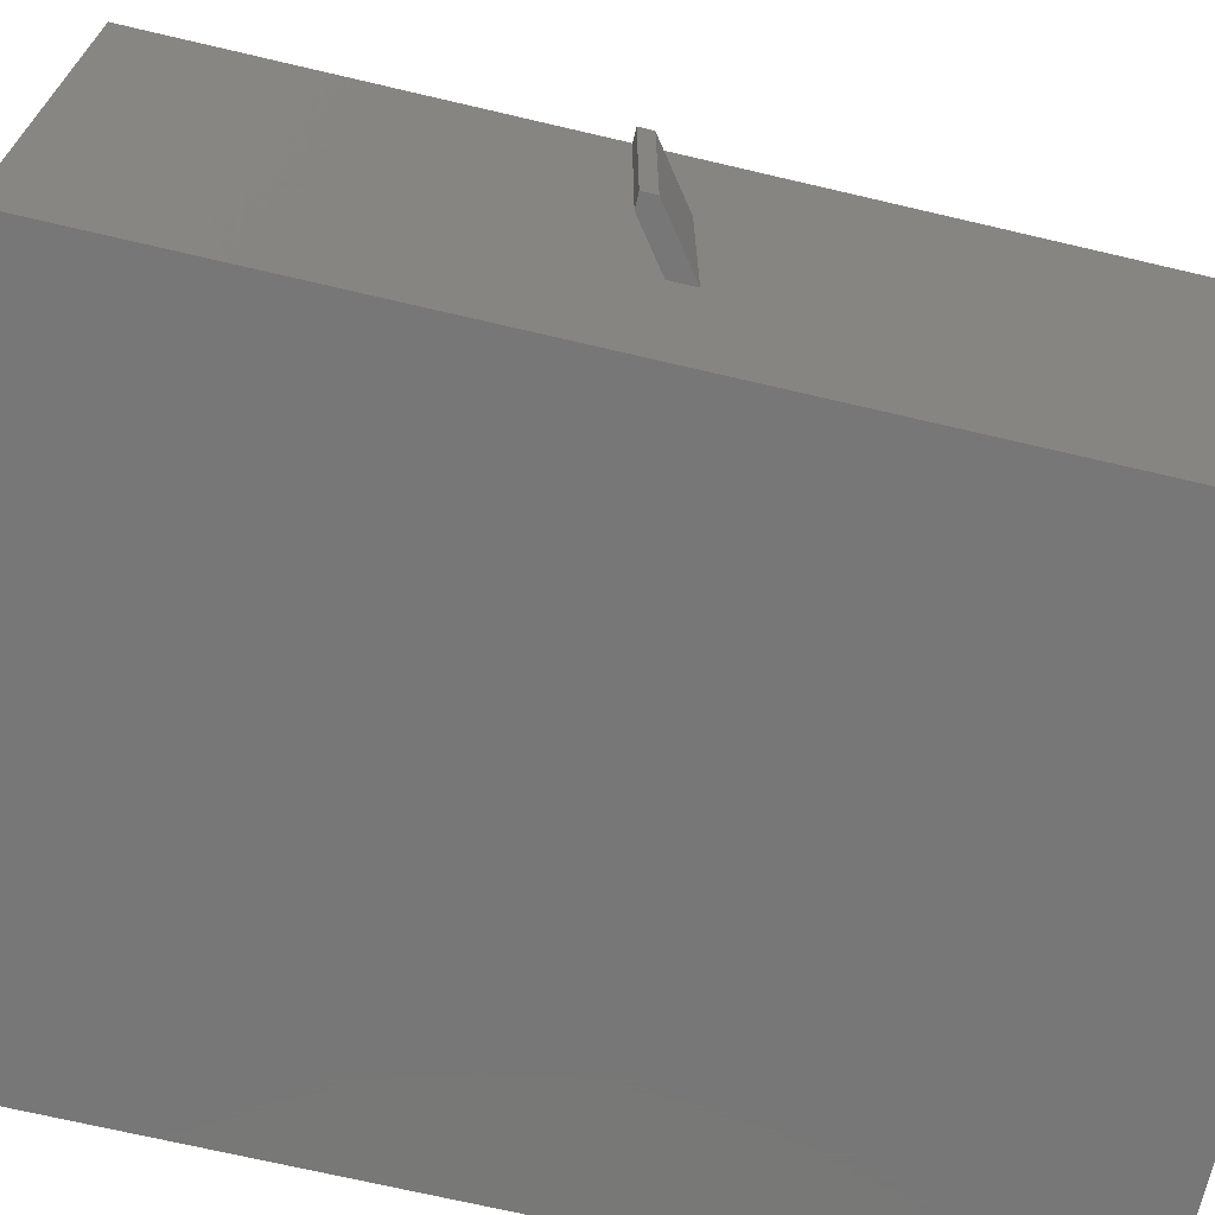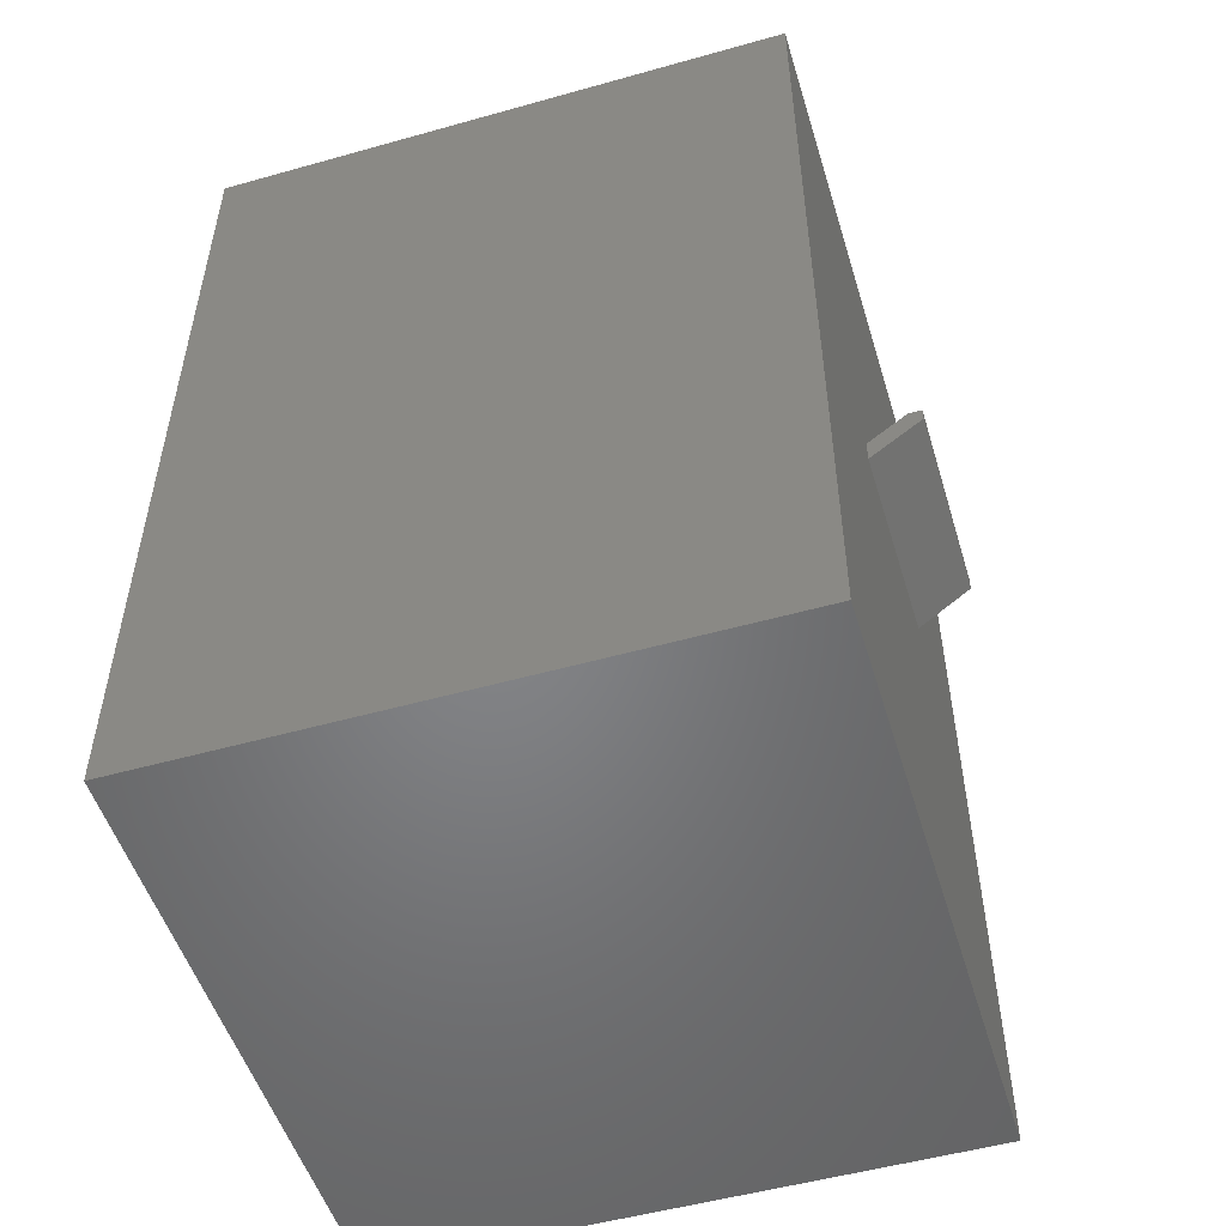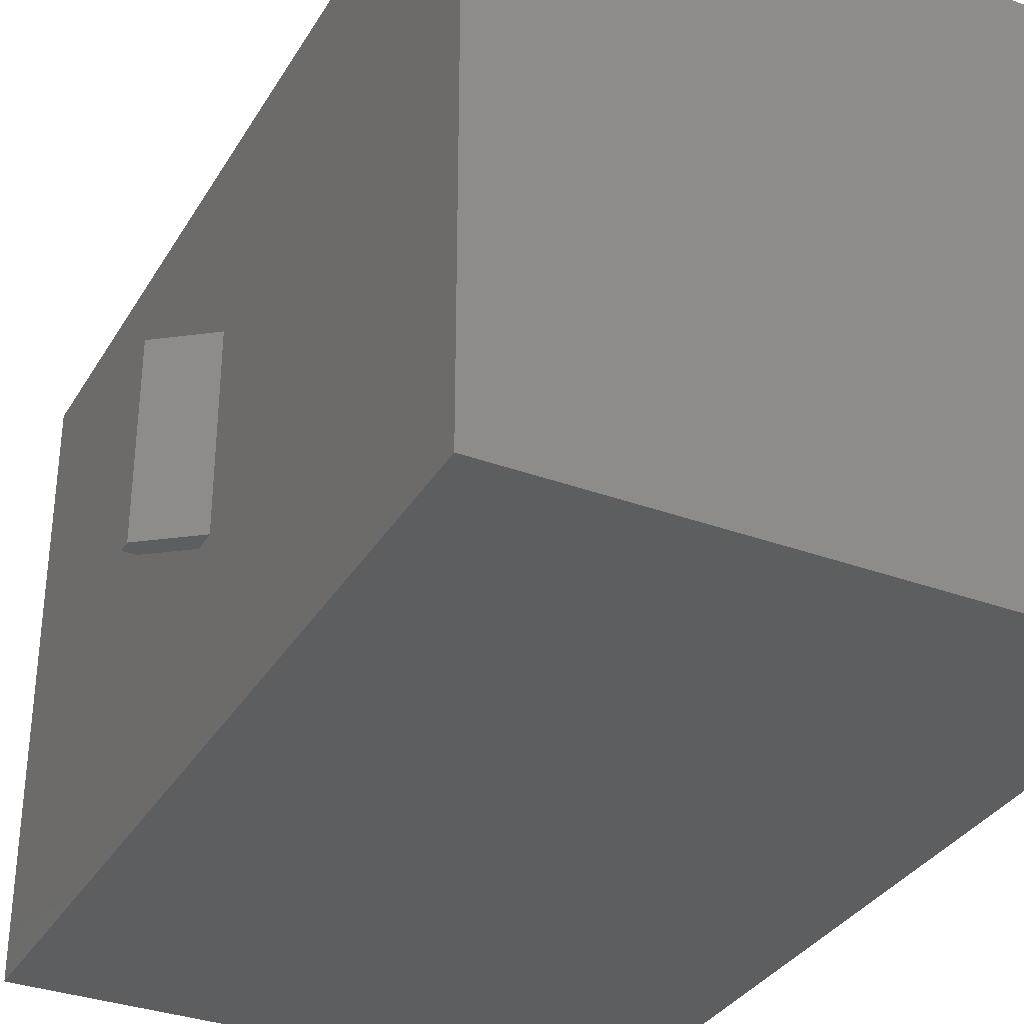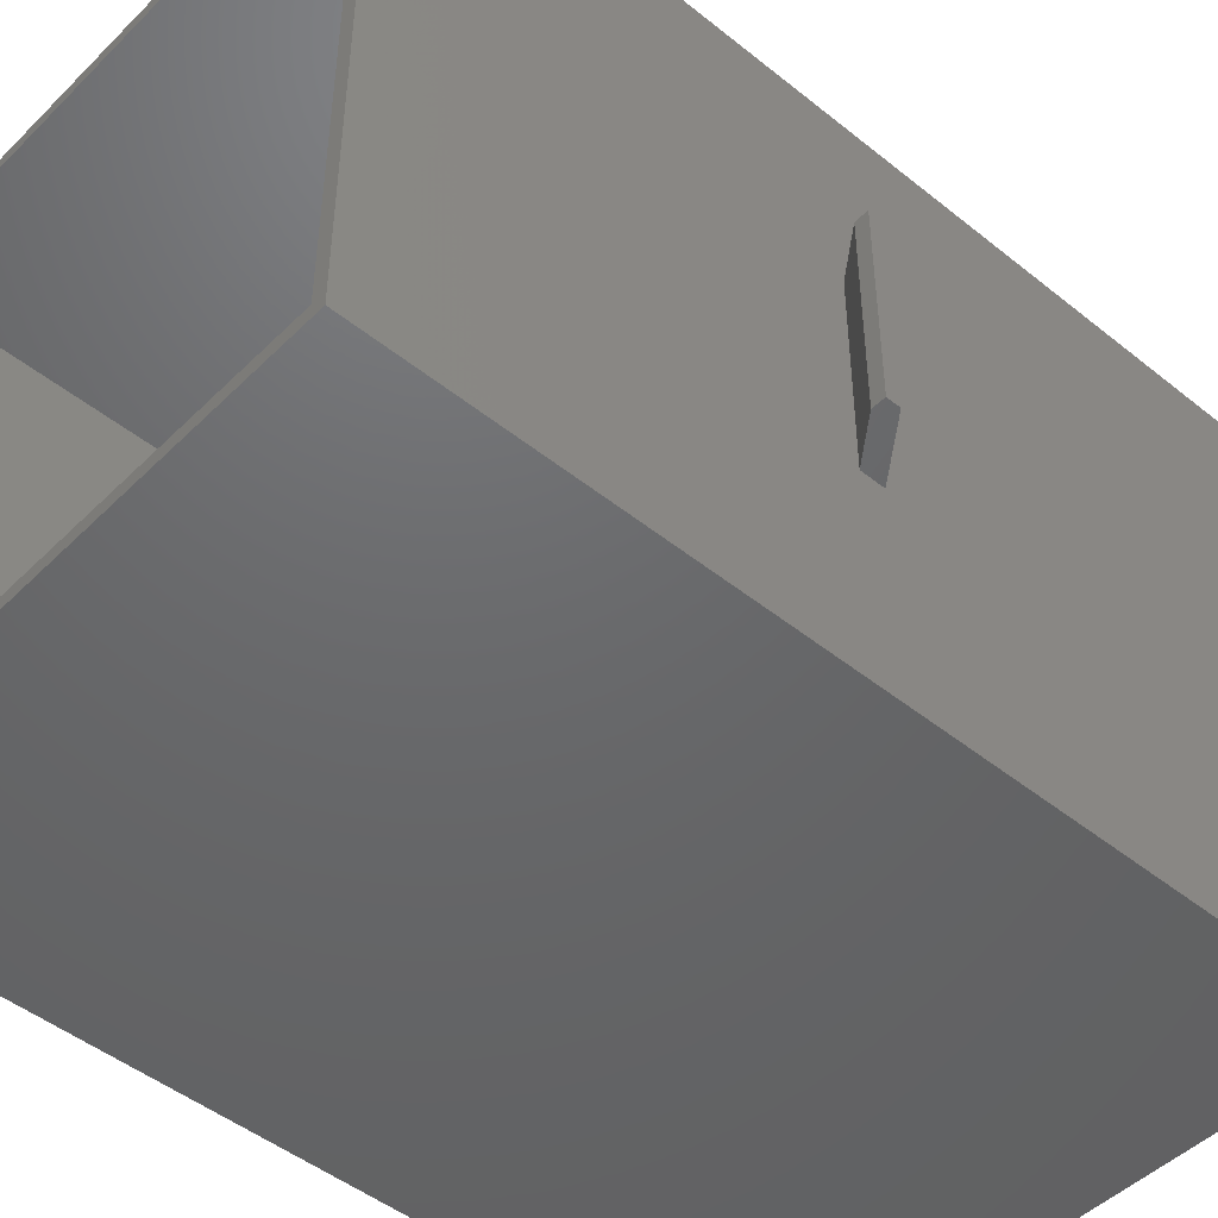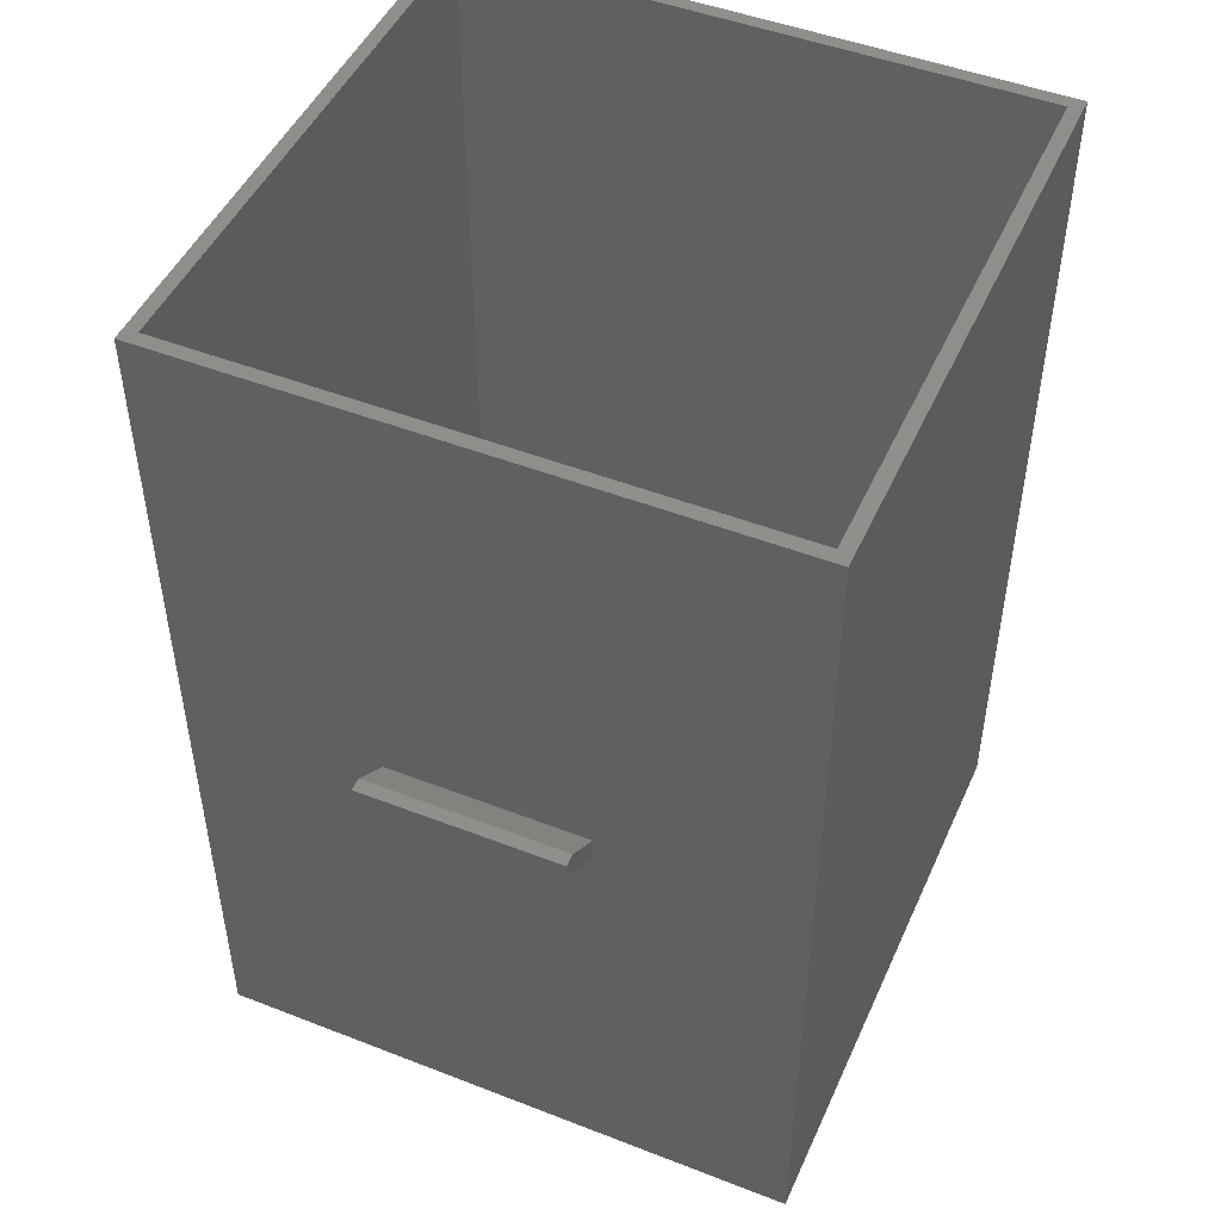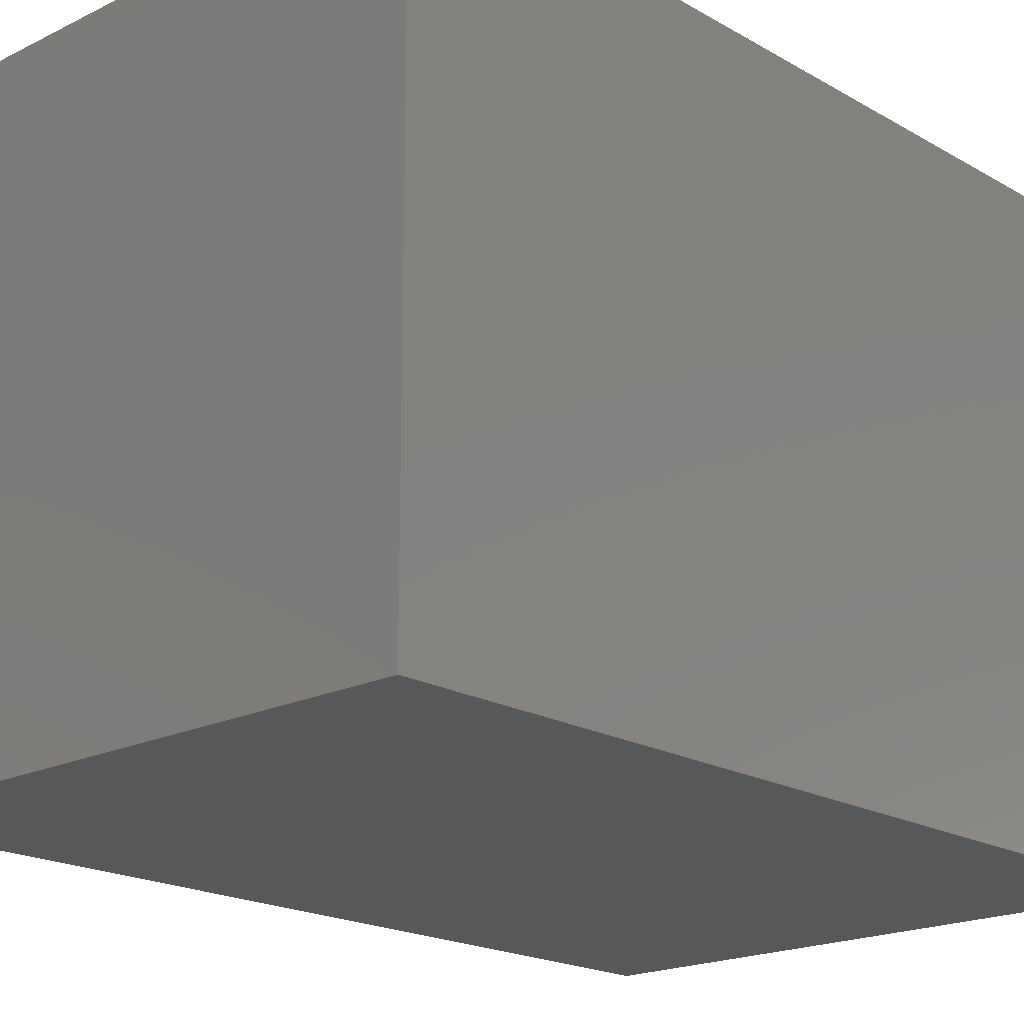
<metadata>
{"format":"stl","ext":"stl","renderer":"f3d","projection":"perspective","resolution":1024,"background":"white","views":[{"elev":-70.1,"azim":76.8,"up":"+Y"},{"elev":-51.9,"azim":16.9,"up":"+Z"},{"elev":-33.5,"azim":153.4,"up":"+Y"},{"elev":-47.5,"azim":47.8,"up":"+Y"},{"elev":48.0,"azim":113.6,"up":"+Z"},{"elev":-19.3,"azim":-137.1,"up":"+Y"}]}
</metadata>
<code>
# stl→obj: 26 verts, 48 faces
v 0 0 0
v 0 64 96
v 0 64 0
v 0 0 96
v 62.56 64 96
v 61.12 62.56 96
v 62.56 0 96
v 1.44 62.56 96
v 1.44 1.44 96
v 61.12 1.44 96
v 62.56 42.67 48
v 62.56 42.67 50.52
v 62.56 21.33 50.52
v 62.56 21.33 48
v 62.56 64 0
v 62.56 0 0
v 66.88 21.33 53.76
v 66.88 42.67 53.76
v 68.32 42.67 52.32
v 68.32 42.67 53.76
v 68.32 21.33 53.76
v 68.32 21.33 52.32
v 1.44 62.56 1.44
v 1.44 1.44 1.44
v 61.12 1.44 1.44
v 61.12 62.56 1.44
f 1 2 3
f 2 1 4
f 5 6 7
f 5 8 6
f 8 2 9
f 2 8 5
f 10 7 6
f 9 7 10
f 9 4 7
f 4 9 2
f 11 5 12
f 5 13 12
f 13 7 14
f 7 13 5
f 5 11 15
f 14 15 11
f 14 16 15
f 16 14 7
f 15 2 5
f 2 15 3
f 1 15 16
f 15 1 3
f 1 7 4
f 7 1 16
f 12 17 18
f 17 12 13
f 19 18 20
f 19 12 18
f 12 19 11
f 21 19 20
f 19 21 22
f 18 21 20
f 21 18 17
f 14 19 22
f 19 14 11
f 17 22 21
f 13 22 17
f 22 13 14
f 9 23 8
f 23 9 24
f 25 6 26
f 6 25 10
f 23 6 8
f 6 23 26
f 23 25 26
f 25 23 24
f 25 9 10
f 9 25 24

</code>
